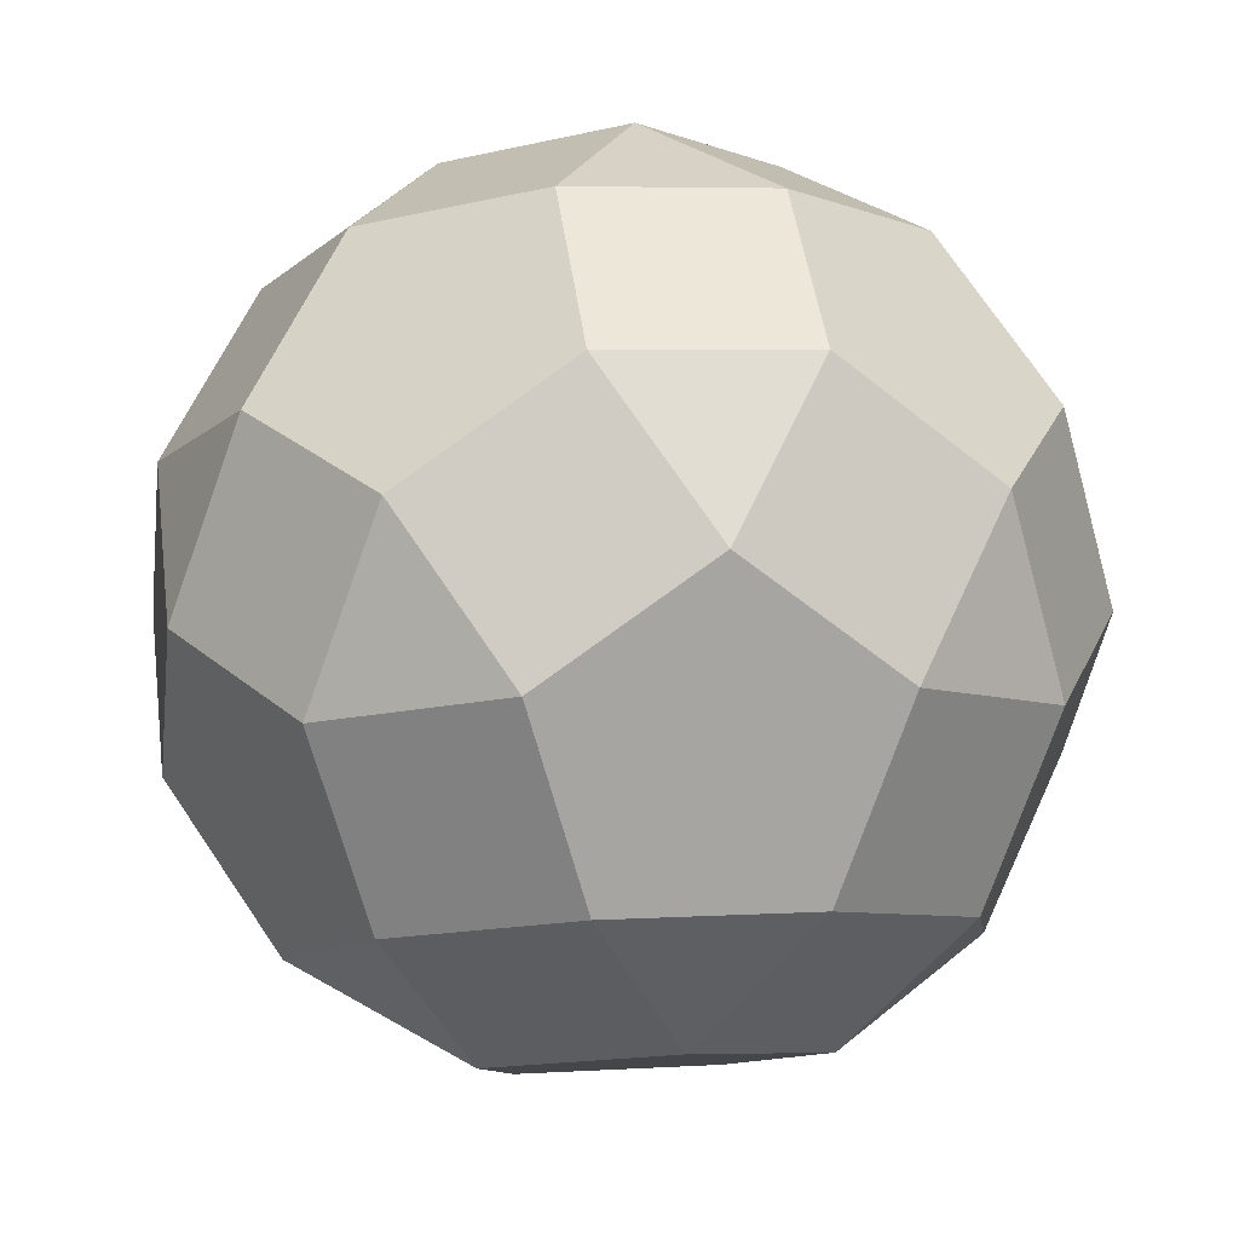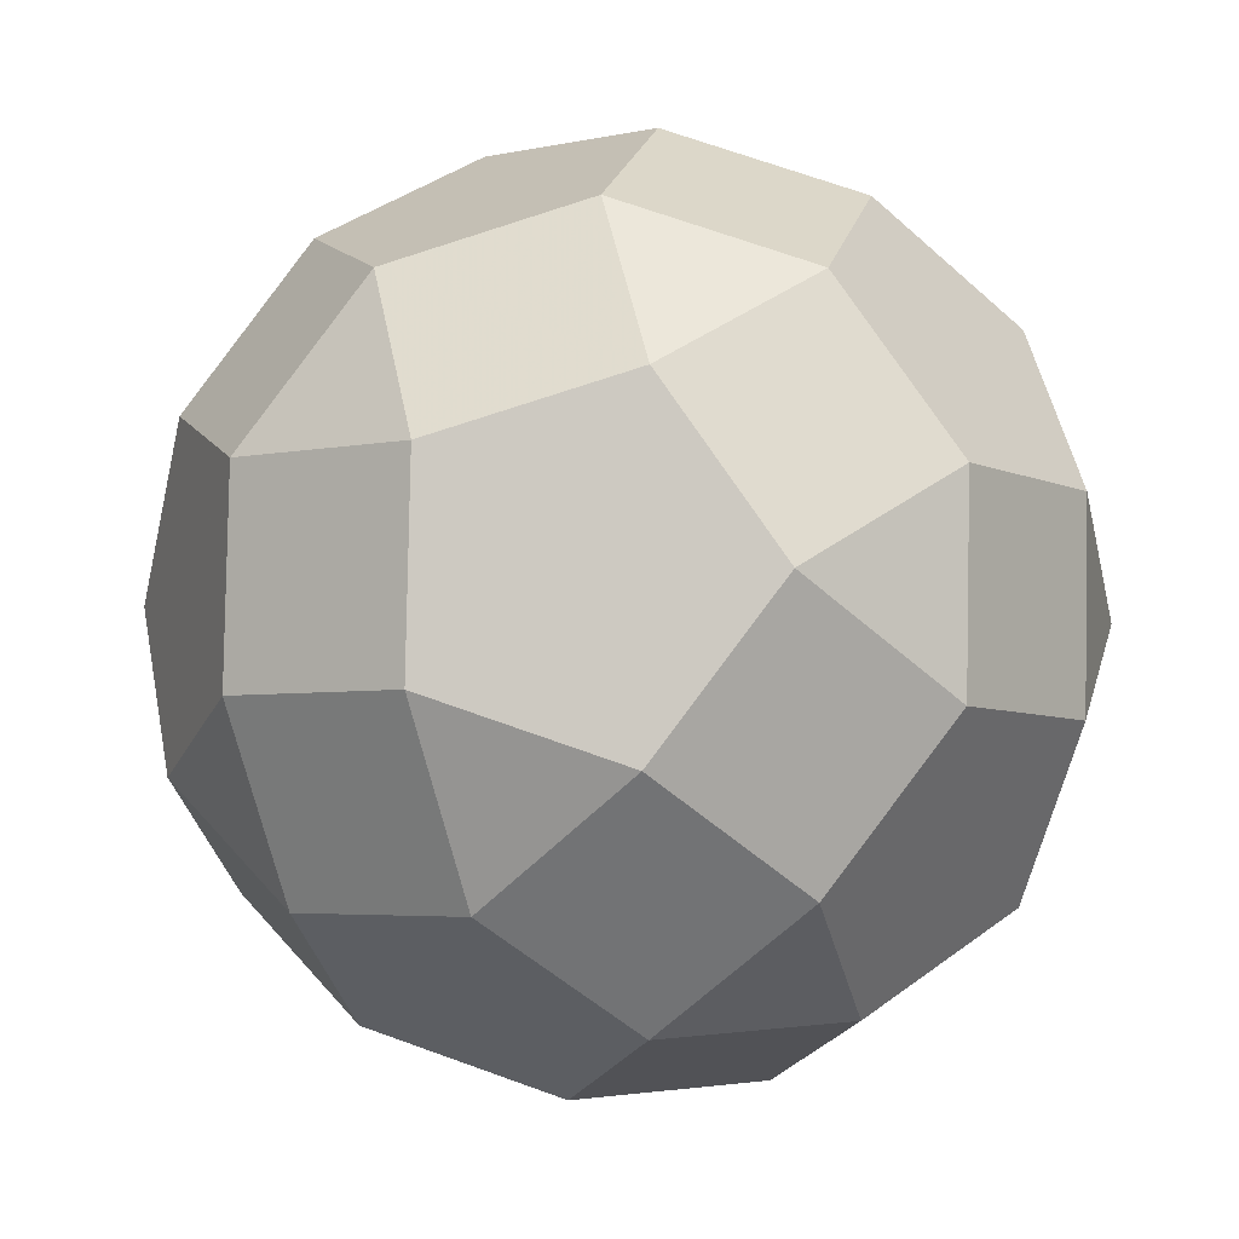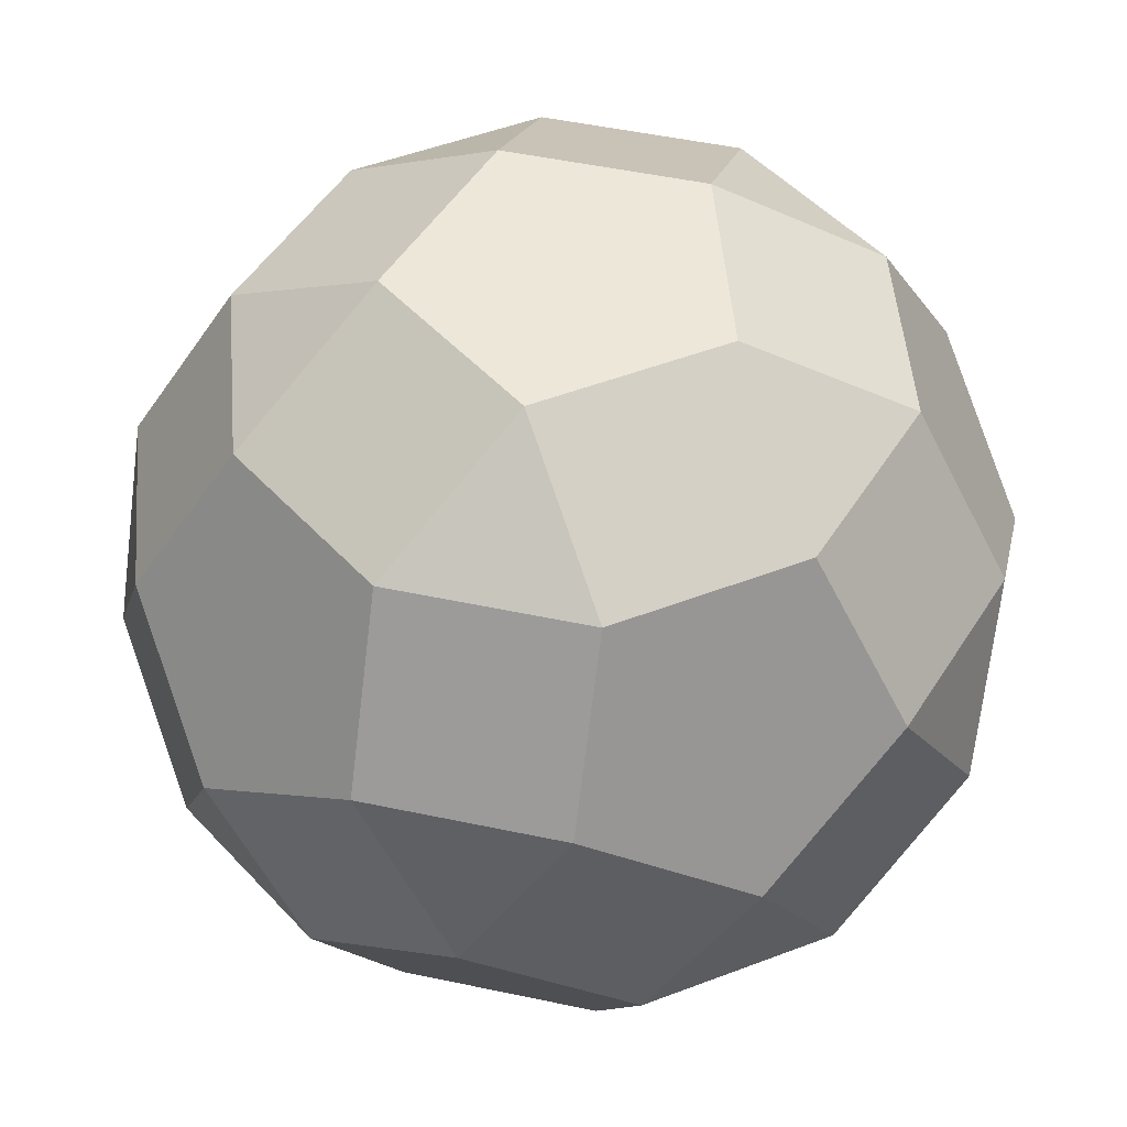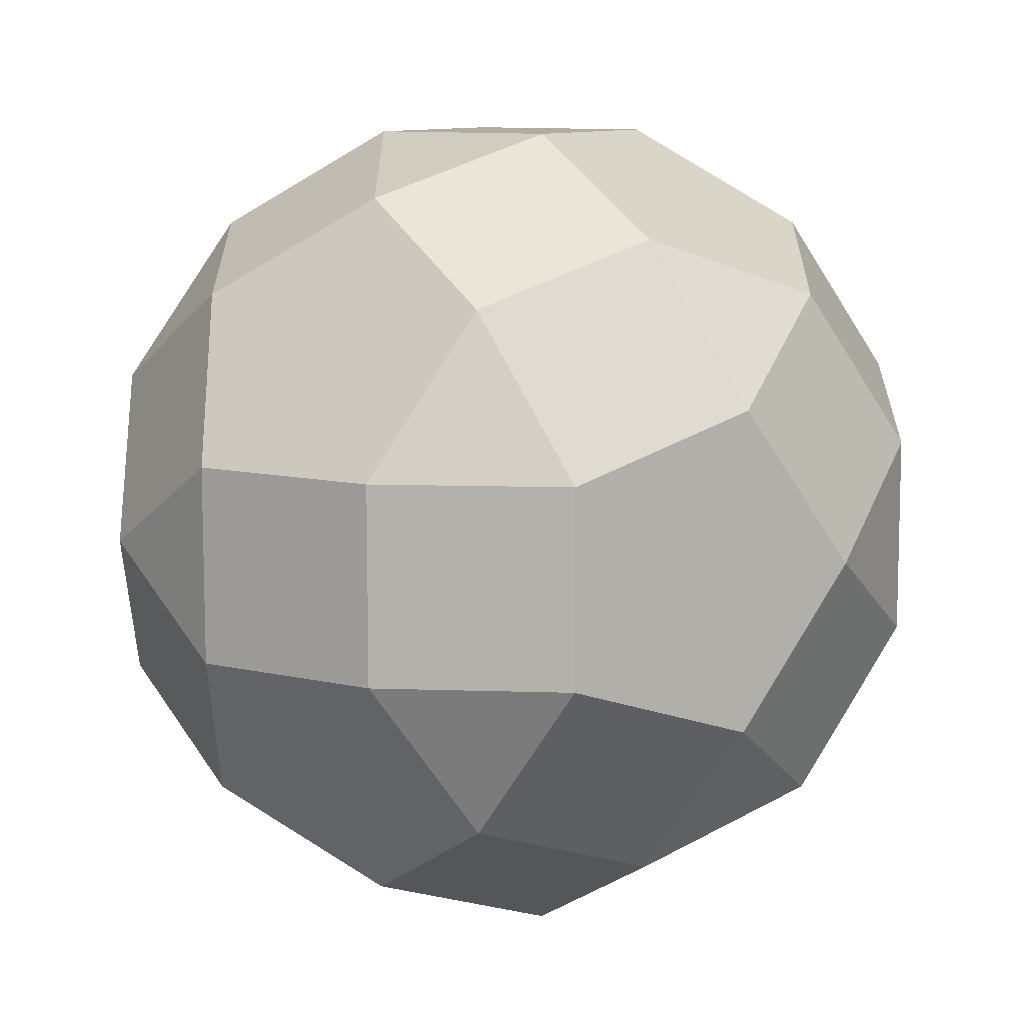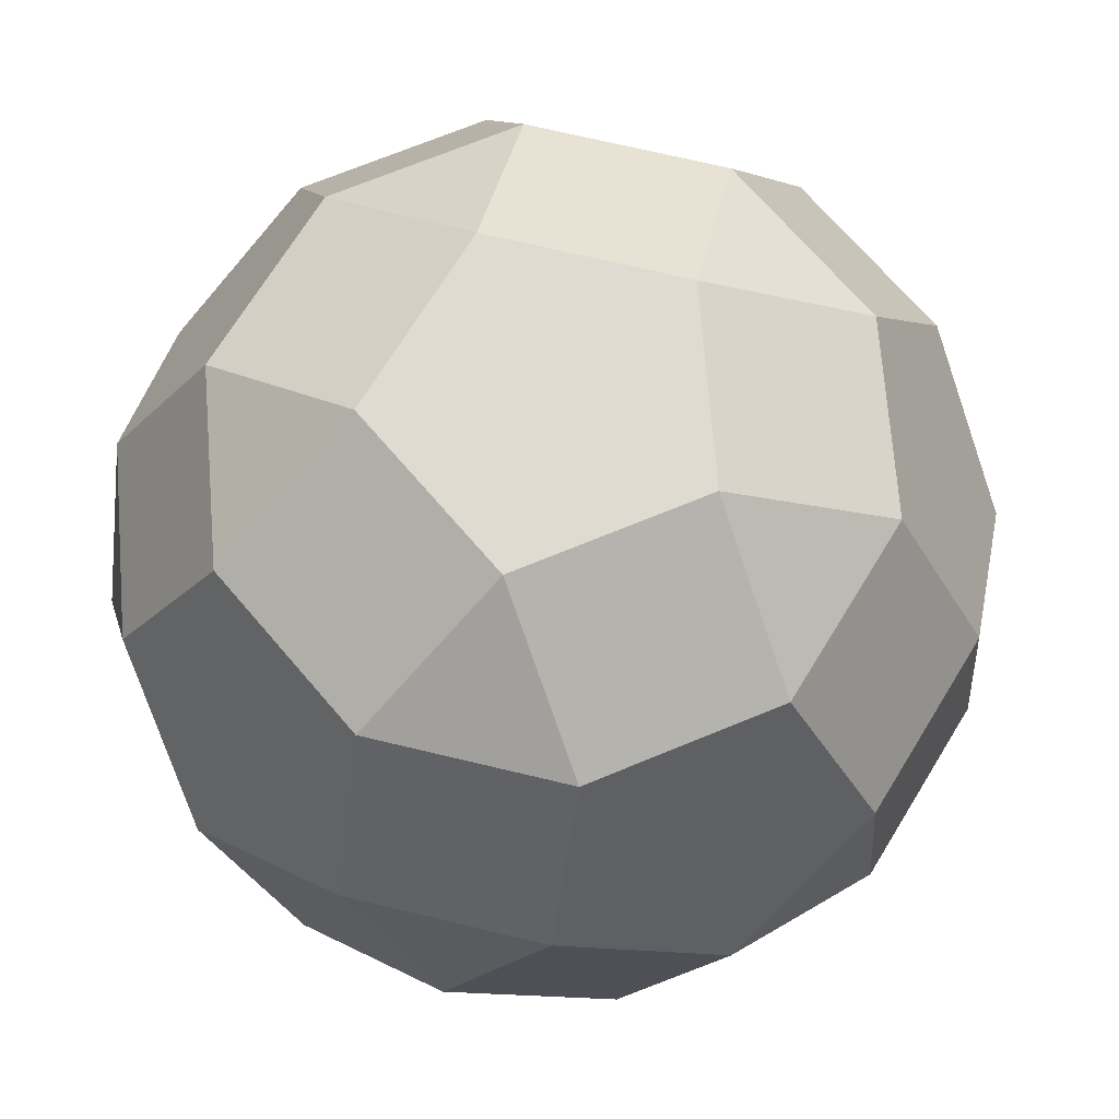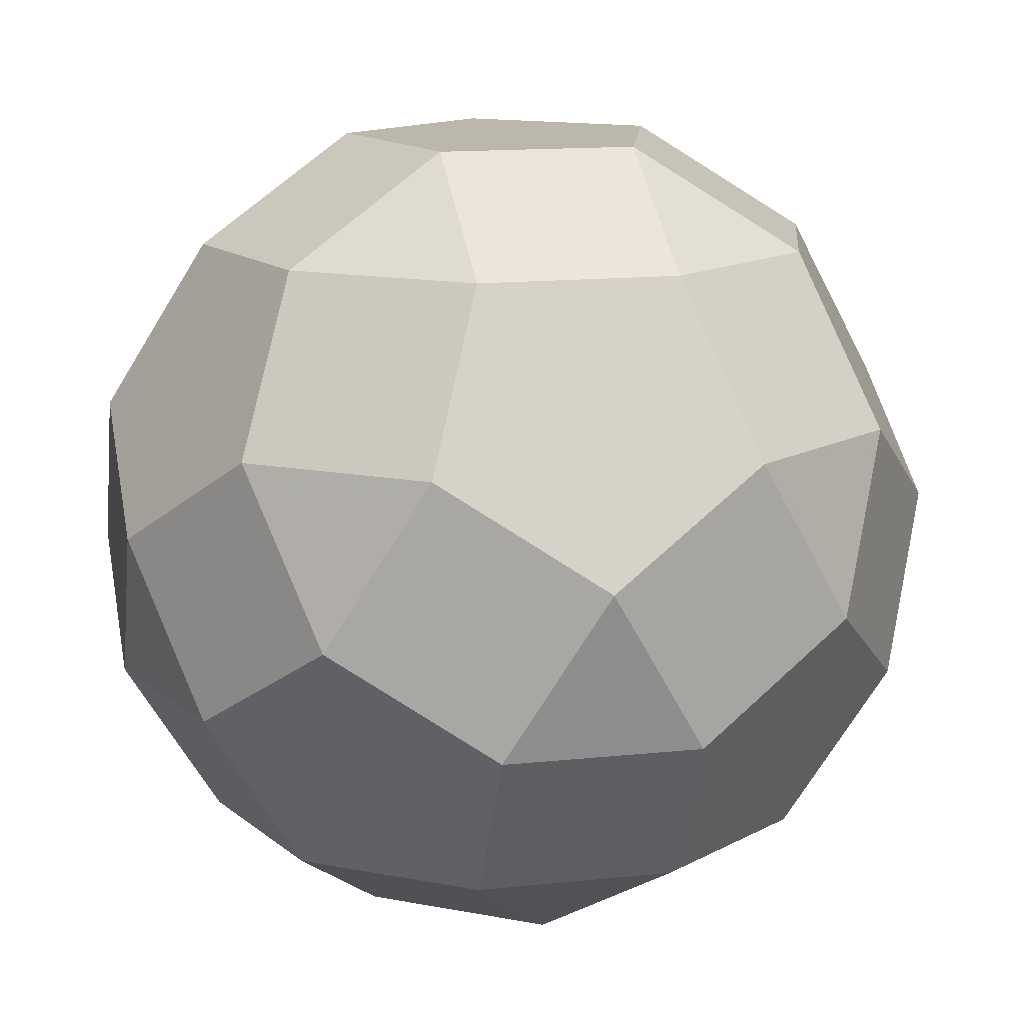
<metadata>
{"format":"obj","ext":"obj","renderer":"f3d","projection":"perspective","resolution":1024,"background":"white","views":[{"elev":63.9,"azim":114.7,"up":"+Y"},{"elev":41.2,"azim":138.0,"up":"+Y"},{"elev":50.0,"azim":-130.8,"up":"+Z"},{"elev":-8.1,"azim":90.2,"up":"+Y"},{"elev":70.1,"azim":13.5,"up":"+Z"},{"elev":14.4,"azim":-49.1,"up":"+Z"}]}
</metadata>
<code>
v -0.2239 -0.6892  0.6892
v -0.5862 -0.4259  0.6892
v -0.7246  0  0.6892
v -0.5862  0.4259  0.6892
v -0.2239  0.6892  0.6892
v  0.2239  0.6892  0.6892
v  0.5862  0.4259  0.6892
v  0.7246  0  0.6892
v  0.5862 -0.4259  0.6892
v  0.2239 -0.6892  0.6892
v -0.2239 -0.9246  0.3082
v -0.8101 -0.4987  0.3082
v -0.9485 -0.07276  0.3082
v -0.7246  0.6164  0.3082
v -0.3623  0.8796  0.3082
v  0.3623  0.8796  0.3082
v  0.7246  0.6164  0.3082
v  0.9485 -0.07276  0.3082
v  0.8101 -0.4987  0.3082
v  0.2239 -0.9246  0.3082
v  0 -0.9973 -0.07276
v -0.5862 -0.8069  0.07276
v -0.9485  0.3082  0.07276
v  0  0.9973  0.07276
v  0.9485  0.3082  0.07276
v  0.5862 -0.8069  0.07276
v -0.3623 -0.8796 -0.3082
v -0.2239 -0.6892 -0.6892
v -0.2239 -0.3082 -0.9246
v -0.3623  0.1177 -0.9246
v -0.5862  0.4259 -0.6892
v -0.8101  0.4987 -0.3082
v  0.3623 -0.8796 -0.3082
v  0.2239 -0.6892 -0.6892
v  0.2239 -0.3082 -0.9246
v  0.3623  0.1177 -0.9246
v  0.5862  0.4259 -0.6892
v  0.8101  0.4987 -0.3082
v -0  0.381 -0.9246
v -0.2239  0.6892 -0.6892
v  0.2239  0.6892 -0.6892
v -0.2239  0.9246 -0.3082
v  0.2239  0.9246 -0.3082
v  0.5862  0.8069 -0.07276
v -0.5862  0.8069 -0.07276
v  0 -0.381  0.9246
v  0.3623 -0.1177  0.9246
v  0.2239  0.3082  0.9246
v -0.2239  0.3082  0.9246
v -0.3623 -0.1177  0.9246
v -0.9485 -0.3082 -0.07276
v -0.9485  0.07276 -0.3082
v -0.7246  0 -0.6892
v -0.5862 -0.4259 -0.6892
v -0.7246 -0.6164 -0.3082
v  0.9868 -0.08518 -0.1378
v  0.8484 -0.5111 -0.1378
v  0.6245 -0.5839 -0.5188
v  0.6245 -0.2029 -0.7542
v  0.8484  0.1053 -0.5188
f 1 2 12 22 11
f 1 11 20 10
f 1 10 46
f 1 46 50 2
f 2 3 13 12
f 2 50 3
f 3 4 14 23 13
f 3 50 49 4
f 4 5 15 14
f 4 49 5
f 5 6 16 24 15
f 5 49 48 6
f 6 7 17 16
f 6 48 7
f 7 8 18 25 17
f 7 48 47 8
f 8 9 19 18
f 8 47 9
f 9 10 20 26 19
f 9 47 46 10
f 11 22 27 21
f 11 21 20
f 12 13 51
f 12 51 55 22
f 13 23 52 51
f 14 15 45
f 14 45 32 23
f 15 24 42 45
f 16 17 44
f 16 44 43 24
f 17 25 38 44
f 18 19 57 56
f 18 56 25
f 19 26 57
f 20 21 33 26
f 21 27 28 34 33
f 22 55 27
f 23 32 52
f 24 43 42
f 25 56 60 38
f 26 33 58 57
f 27 55 54 28
f 28 29 35 34
f 28 54 29
f 29 30 39 36 35
f 29 54 53 30
f 30 31 40 39
f 30 53 31
f 31 32 45 42 40
f 31 53 52 32
f 33 34 58
f 34 35 59 58
f 35 36 59
f 36 39 41 37
f 36 37 60 59
f 37 41 43 44 38
f 37 38 60
f 39 40 41
f 40 42 43 41
f 46 47 48 49 50
f 51 52 53 54 55
f 56 57 58 59 60

</code>
